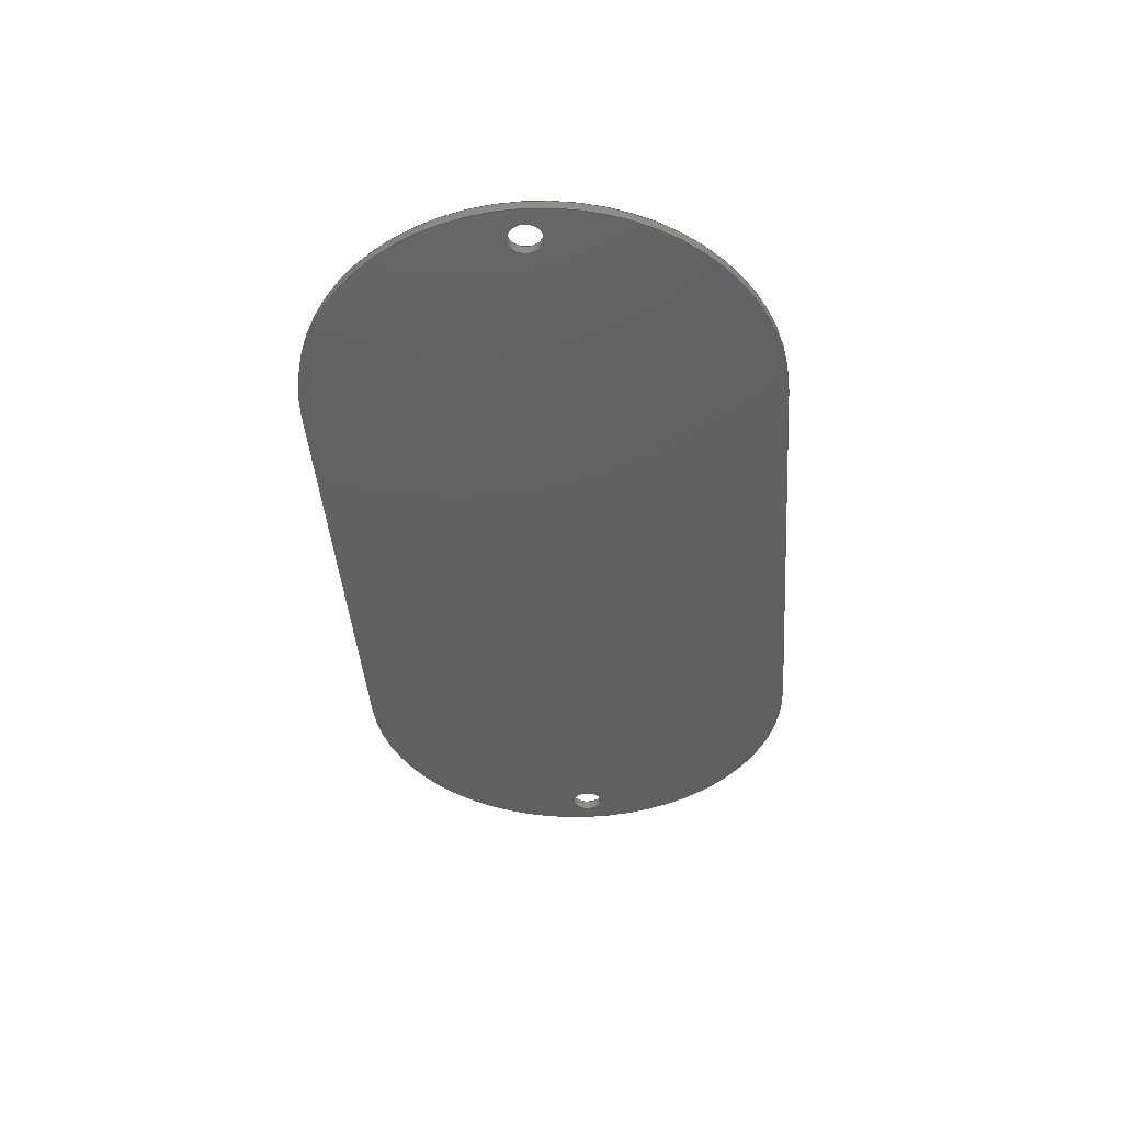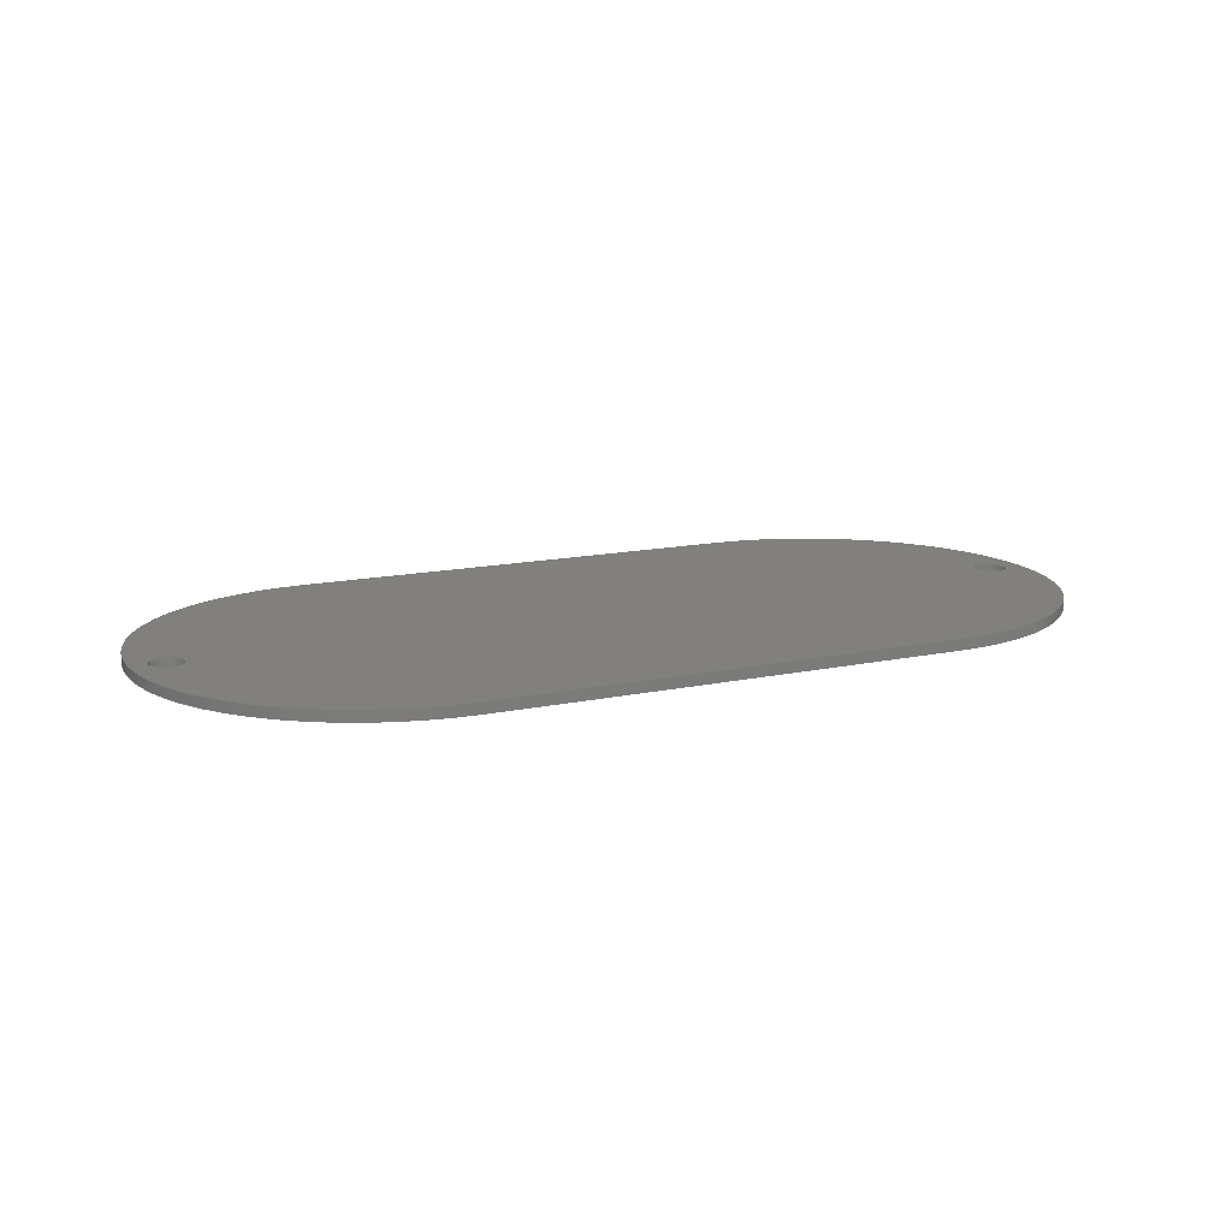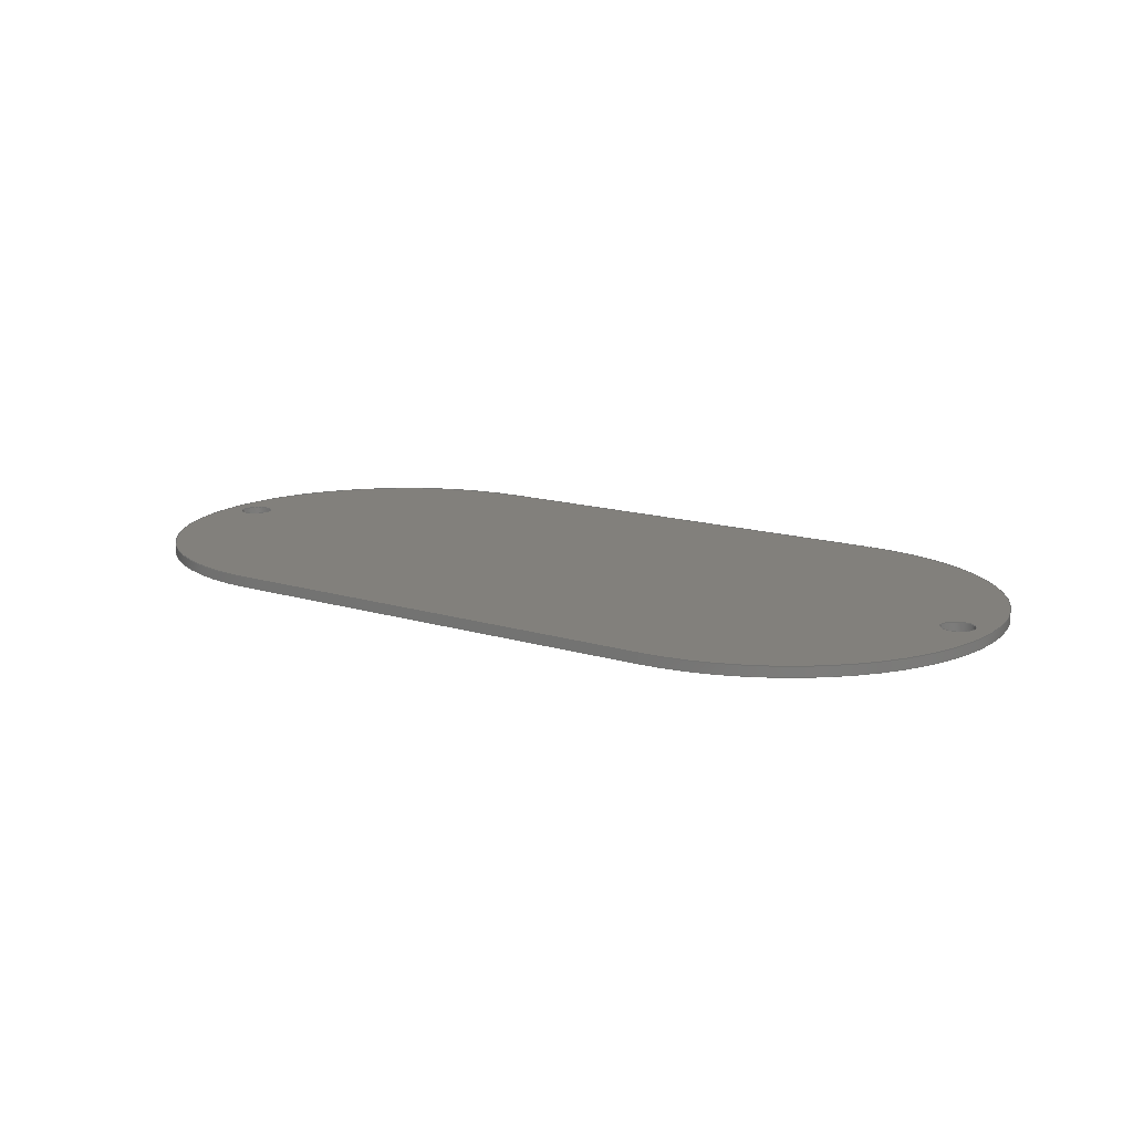
<metadata>
{"format":"step","ext":"step","renderer":"f3d","projection":"perspective","resolution":1024,"background":"white","views":[{"elev":-41.6,"azim":-85.8,"up":"+Y"},{"elev":13.9,"azim":-25.8,"up":"+Y"},{"elev":14.4,"azim":34.0,"up":"+Y"}]}
</metadata>
<code>
ISO-10303-21;
DATA;
#1 = MECHANICAL_DESIGN_GEOMETRIC_PRESENTATION_REPRESENTATION( ' ', ( #7, #8, #9, #10, #11, #12, #13, #14 ), #6 );
#2 = PRODUCT_DEFINITION_CONTEXT( '', #15, 'design' );
#3 = APPLICATION_PROTOCOL_DEFINITION( 'international standard', 'automotive_design', 2001, #15 );
#4 = PRODUCT_CATEGORY_RELATIONSHIP( 'NONE', 'NONE', #16, #17 );
#5 = SHAPE_DEFINITION_REPRESENTATION( #18, #19 );
#6 =  ( GEOMETRIC_REPRESENTATION_CONTEXT( 3 )GLOBAL_UNCERTAINTY_ASSIGNED_CONTEXT( ( #20 ) )GLOBAL_UNIT_ASSIGNED_CONTEXT( ( #21, #22, #23 ) )REPRESENTATION_CONTEXT( 'NONE', 'WORKSPACE' ) );
#7 = STYLED_ITEM( '', ( #24 ), #25 );
#8 = STYLED_ITEM( '', ( #26 ), #27 );
#9 = STYLED_ITEM( '', ( #28 ), #29 );
#10 = STYLED_ITEM( '', ( #30 ), #31 );
#11 = STYLED_ITEM( '', ( #32 ), #33 );
#12 = STYLED_ITEM( '', ( #34 ), #35 );
#13 = STYLED_ITEM( '', ( #36 ), #37 );
#14 = STYLED_ITEM( '', ( #38 ), #39 );
#15 = APPLICATION_CONTEXT( 'core data for automotive mechanical design processes' );
#16 = PRODUCT_CATEGORY( 'part', 'NONE' );
#17 = PRODUCT_RELATED_PRODUCT_CATEGORY( 'detail', ' ', ( #40 ) );
#18 = PRODUCT_DEFINITION_SHAPE( 'NONE', 'NONE', #41 );
#19 = ADVANCED_BREP_SHAPE_REPRESENTATION( 'Part 1', ( #42, #43 ), #6 );
#20 = UNCERTAINTY_MEASURE_WITH_UNIT( LENGTH_MEASURE( 1e-17 ), #21, '', '' );
#21 =  ( CONVERSION_BASED_UNIT( 'METRE', #44 )LENGTH_UNIT(  )NAMED_UNIT( #45 ) );
#22 =  ( NAMED_UNIT( #46 )PLANE_ANGLE_UNIT(  )SI_UNIT( $, .RADIAN. ) );
#23 =  ( NAMED_UNIT( #46 )SI_UNIT( $, .STERADIAN. )SOLID_ANGLE_UNIT(  ) );
#24 = PRESENTATION_STYLE_ASSIGNMENT( ( #47 ) );
#25 = ADVANCED_FACE( '', ( #48, #49 ), #50, .F. );
#26 = PRESENTATION_STYLE_ASSIGNMENT( ( #51 ) );
#27 = ADVANCED_FACE( '', ( #52 ), #53, .T. );
#28 = PRESENTATION_STYLE_ASSIGNMENT( ( #54 ) );
#29 = ADVANCED_FACE( '', ( #55 ), #56, .T. );
#30 = PRESENTATION_STYLE_ASSIGNMENT( ( #57 ) );
#31 = ADVANCED_FACE( '', ( #58 ), #59, .F. );
#32 = PRESENTATION_STYLE_ASSIGNMENT( ( #60 ) );
#33 = ADVANCED_FACE( '', ( #61, #62, #63 ), #64, .T. );
#34 = PRESENTATION_STYLE_ASSIGNMENT( ( #65 ) );
#35 = ADVANCED_FACE( '', ( #66, #67 ), #68, .F. );
#36 = PRESENTATION_STYLE_ASSIGNMENT( ( #69 ) );
#37 = ADVANCED_FACE( '', ( #70 ), #71, .T. );
#38 = PRESENTATION_STYLE_ASSIGNMENT( ( #72 ) );
#39 = ADVANCED_FACE( '', ( #73, #74, #75 ), #76, .F. );
#40 = PRODUCT( 'Part 1', 'Part 1', 'PART-Part 1-DESC', ( #77 ) );
#41 = PRODUCT_DEFINITION( 'NONE', 'NONE', #78, #2 );
#42 = MANIFOLD_SOLID_BREP( 'Part 1', #79 );
#43 = AXIS2_PLACEMENT_3D( '', #80, #81, #82 );
#44 = LENGTH_MEASURE_WITH_UNIT( LENGTH_MEASURE( 1 ), #83 );
#45 = DIMENSIONAL_EXPONENTS( 1, 0, 0, 0, 0, 0, 0 );
#46 = DIMENSIONAL_EXPONENTS( 0, 0, 0, 0, 0, 0, 0 );
#47 = SURFACE_STYLE_USAGE( .BOTH., #84 );
#48 = FACE_OUTER_BOUND( '', #85, .T. );
#49 = FACE_OUTER_BOUND( '', #86, .T. );
#50 = CYLINDRICAL_SURFACE( '', #87, 0.0025 );
#51 = SURFACE_STYLE_USAGE( .BOTH., #88 );
#52 = FACE_OUTER_BOUND( '', #89, .T. );
#53 = PLANE( '', #90 );
#54 = SURFACE_STYLE_USAGE( .BOTH., #91 );
#55 = FACE_OUTER_BOUND( '', #92, .T. );
#56 = CYLINDRICAL_SURFACE( '', #93, 0.035 );
#57 = SURFACE_STYLE_USAGE( .BOTH., #94 );
#58 = FACE_OUTER_BOUND( '', #95, .T. );
#59 = PLANE( '', #96 );
#60 = SURFACE_STYLE_USAGE( .BOTH., #97 );
#61 = FACE_BOUND( '', #98, .T. );
#62 = FACE_OUTER_BOUND( '', #99, .T. );
#63 = FACE_BOUND( '', #100, .T. );
#64 = PLANE( '', #101 );
#65 = SURFACE_STYLE_USAGE( .BOTH., #102 );
#66 = FACE_OUTER_BOUND( '', #103, .T. );
#67 = FACE_OUTER_BOUND( '', #104, .T. );
#68 = CYLINDRICAL_SURFACE( '', #105, 0.0025 );
#69 = SURFACE_STYLE_USAGE( .BOTH., #106 );
#70 = FACE_OUTER_BOUND( '', #107, .T. );
#71 = CYLINDRICAL_SURFACE( '', #108, 0.035 );
#72 = SURFACE_STYLE_USAGE( .BOTH., #109 );
#73 = FACE_BOUND( '', #110, .T. );
#74 = FACE_OUTER_BOUND( '', #111, .T. );
#75 = FACE_BOUND( '', #112, .T. );
#76 = PLANE( '', #113 );
#77 = PRODUCT_CONTEXT( '', #15, 'mechanical' );
#78 = PRODUCT_DEFINITION_FORMATION_WITH_SPECIFIED_SOURCE( ' ', 'NONE', #40, .NOT_KNOWN. );
#79 = CLOSED_SHELL( '', ( #27, #37, #29, #31, #35, #33, #39, #25 ) );
#80 = CARTESIAN_POINT( '', ( 0, 0, 0 ) );
#81 = DIRECTION( '', ( 0, 0, 1 ) );
#82 = DIRECTION( '', ( 1, 0, 0 ) );
#83 =  ( LENGTH_UNIT(  )NAMED_UNIT( #45 )SI_UNIT( $, .METRE. ) );
#84 = SURFACE_SIDE_STYLE( '', ( #114 ) );
#85 = EDGE_LOOP( '', ( #115 ) );
#86 = EDGE_LOOP( '', ( #116 ) );
#87 = AXIS2_PLACEMENT_3D( '', #117, #118, #119 );
#88 = SURFACE_SIDE_STYLE( '', ( #120 ) );
#89 = EDGE_LOOP( '', ( #121, #122, #123, #124 ) );
#90 = AXIS2_PLACEMENT_3D( '', #125, #126, #127 );
#91 = SURFACE_SIDE_STYLE( '', ( #128 ) );
#92 = EDGE_LOOP( '', ( #129, #130, #131, #132 ) );
#93 = AXIS2_PLACEMENT_3D( '', #133, #134, #135 );
#94 = SURFACE_SIDE_STYLE( '', ( #136 ) );
#95 = EDGE_LOOP( '', ( #137, #138, #139, #140 ) );
#96 = AXIS2_PLACEMENT_3D( '', #141, #142, #143 );
#97 = SURFACE_SIDE_STYLE( '', ( #144 ) );
#98 = EDGE_LOOP( '', ( #145 ) );
#99 = EDGE_LOOP( '', ( #146, #147, #148, #149 ) );
#100 = EDGE_LOOP( '', ( #150 ) );
#101 = AXIS2_PLACEMENT_3D( '', #151, #152, #153 );
#102 = SURFACE_SIDE_STYLE( '', ( #154 ) );
#103 = EDGE_LOOP( '', ( #155 ) );
#104 = EDGE_LOOP( '', ( #156 ) );
#105 = AXIS2_PLACEMENT_3D( '', #157, #158, #159 );
#106 = SURFACE_SIDE_STYLE( '', ( #160 ) );
#107 = EDGE_LOOP( '', ( #161, #162, #163, #164 ) );
#108 = AXIS2_PLACEMENT_3D( '', #165, #166, #167 );
#109 = SURFACE_SIDE_STYLE( '', ( #168 ) );
#110 = EDGE_LOOP( '', ( #169 ) );
#111 = EDGE_LOOP( '', ( #170, #171, #172, #173 ) );
#112 = EDGE_LOOP( '', ( #174 ) );
#113 = AXIS2_PLACEMENT_3D( '', #175, #176, #177 );
#114 = SURFACE_STYLE_FILL_AREA( #178 );
#115 = ORIENTED_EDGE( '', *, *, #179, .T. );
#116 = ORIENTED_EDGE( '', *, *, #180, .F. );
#117 = CARTESIAN_POINT( '', ( -0.065, -0.0015, 0 ) );
#118 = DIRECTION( '', ( -0, -1, -0 ) );
#119 = DIRECTION( '', ( 0, 0, 1 ) );
#120 = SURFACE_STYLE_FILL_AREA( #181 );
#121 = ORIENTED_EDGE( '', *, *, #182, .F. );
#122 = ORIENTED_EDGE( '', *, *, #183, .F. );
#123 = ORIENTED_EDGE( '', *, *, #184, .T. );
#124 = ORIENTED_EDGE( '', *, *, #185, .T. );
#125 = CARTESIAN_POINT( '', ( -0.004392, -0.0015, 0.035 ) );
#126 = DIRECTION( '', ( 0, 0, 1 ) );
#127 = DIRECTION( '', ( 1, 0, 0 ) );
#128 = SURFACE_STYLE_FILL_AREA( #186 );
#129 = ORIENTED_EDGE( '', *, *, #187, .F. );
#130 = ORIENTED_EDGE( '', *, *, #185, .F. );
#131 = ORIENTED_EDGE( '', *, *, #188, .T. );
#132 = ORIENTED_EDGE( '', *, *, #189, .T. );
#133 = CARTESIAN_POINT( '', ( 0.035, -0.0015, 0 ) );
#134 = DIRECTION( '', ( -0, -1, -0 ) );
#135 = DIRECTION( '', ( 0, 0, 1 ) );
#136 = SURFACE_STYLE_FILL_AREA( #190 );
#137 = ORIENTED_EDGE( '', *, *, #191, .T. );
#138 = ORIENTED_EDGE( '', *, *, #189, .F. );
#139 = ORIENTED_EDGE( '', *, *, #192, .F. );
#140 = ORIENTED_EDGE( '', *, *, #193, .T. );
#141 = CARTESIAN_POINT( '', ( -0.004392, -0.0015, -0.035 ) );
#142 = DIRECTION( '', ( -6.123e-17, 0, 1 ) );
#143 = DIRECTION( '', ( 1, 0, 6.123e-17 ) );
#144 = SURFACE_STYLE_FILL_AREA( #194 );
#145 = ORIENTED_EDGE( '', *, *, #179, .F. );
#146 = ORIENTED_EDGE( '', *, *, #192, .T. );
#147 = ORIENTED_EDGE( '', *, *, #188, .F. );
#148 = ORIENTED_EDGE( '', *, *, #184, .F. );
#149 = ORIENTED_EDGE( '', *, *, #195, .T. );
#150 = ORIENTED_EDGE( '', *, *, #196, .T. );
#151 = CARTESIAN_POINT( '', ( 0, -0.0015, 0 ) );
#152 = DIRECTION( '', ( 0, -1, 0 ) );
#153 = DIRECTION( '', ( 1, 0, 0 ) );
#154 = SURFACE_STYLE_FILL_AREA( #197 );
#155 = ORIENTED_EDGE( '', *, *, #196, .F. );
#156 = ORIENTED_EDGE( '', *, *, #198, .T. );
#157 = CARTESIAN_POINT( '', ( 0.065, -0.0015, 0 ) );
#158 = DIRECTION( '', ( -0, -1, -0 ) );
#159 = DIRECTION( '', ( 0, 0, 1 ) );
#160 = SURFACE_STYLE_FILL_AREA( #199 );
#161 = ORIENTED_EDGE( '', *, *, #200, .T. );
#162 = ORIENTED_EDGE( '', *, *, #193, .F. );
#163 = ORIENTED_EDGE( '', *, *, #195, .F. );
#164 = ORIENTED_EDGE( '', *, *, #183, .T. );
#165 = CARTESIAN_POINT( '', ( -0.035, -0.0015, 0 ) );
#166 = DIRECTION( '', ( -0, -1, -0 ) );
#167 = DIRECTION( '', ( 0, 0, 1 ) );
#168 = SURFACE_STYLE_FILL_AREA( #201 );
#169 = ORIENTED_EDGE( '', *, *, #180, .T. );
#170 = ORIENTED_EDGE( '', *, *, #191, .F. );
#171 = ORIENTED_EDGE( '', *, *, #200, .F. );
#172 = ORIENTED_EDGE( '', *, *, #182, .T. );
#173 = ORIENTED_EDGE( '', *, *, #187, .T. );
#174 = ORIENTED_EDGE( '', *, *, #198, .F. );
#175 = CARTESIAN_POINT( '', ( 0, 0, 0 ) );
#176 = DIRECTION( '', ( 0, -1, 0 ) );
#177 = DIRECTION( '', ( 1, 0, 0 ) );
#178 = FILL_AREA_STYLE( '', ( #202 ) );
#179 = EDGE_CURVE( '', #203, #203, #204, .T. );
#180 = EDGE_CURVE( '', #205, #205, #206, .T. );
#181 = FILL_AREA_STYLE( '', ( #207 ) );
#182 = EDGE_CURVE( '', #208, #209, #210, .T. );
#183 = EDGE_CURVE( '', #211, #208, #212, .T. );
#184 = EDGE_CURVE( '', #211, #213, #214, .T. );
#185 = EDGE_CURVE( '', #213, #209, #215, .T. );
#186 = FILL_AREA_STYLE( '', ( #216 ) );
#187 = EDGE_CURVE( '', #209, #217, #218, .T. );
#188 = EDGE_CURVE( '', #213, #219, #220, .T. );
#189 = EDGE_CURVE( '', #219, #217, #221, .T. );
#190 = FILL_AREA_STYLE( '', ( #222 ) );
#191 = EDGE_CURVE( '', #223, #217, #224, .T. );
#192 = EDGE_CURVE( '', #225, #219, #226, .T. );
#193 = EDGE_CURVE( '', #225, #223, #227, .T. );
#194 = FILL_AREA_STYLE( '', ( #228 ) );
#195 = EDGE_CURVE( '', #211, #225, #229, .T. );
#196 = EDGE_CURVE( '', #230, #230, #231, .T. );
#197 = FILL_AREA_STYLE( '', ( #232 ) );
#198 = EDGE_CURVE( '', #233, #233, #234, .T. );
#199 = FILL_AREA_STYLE( '', ( #235 ) );
#200 = EDGE_CURVE( '', #208, #223, #236, .T. );
#201 = FILL_AREA_STYLE( '', ( #237 ) );
#202 = FILL_AREA_STYLE_COLOUR( '', #238 );
#203 = VERTEX_POINT( '', #239 );
#204 = CIRCLE( '', #240, 0.0025 );
#205 = VERTEX_POINT( '', #241 );
#206 = CIRCLE( '', #242, 0.0025 );
#207 = FILL_AREA_STYLE_COLOUR( '', #243 );
#208 = VERTEX_POINT( '', #244 );
#209 = VERTEX_POINT( '', #245 );
#210 = LINE( '', #246, #247 );
#211 = VERTEX_POINT( '', #248 );
#212 = LINE( '', #249, #250 );
#213 = VERTEX_POINT( '', #251 );
#214 = LINE( '', #252, #253 );
#215 = LINE( '', #254, #255 );
#216 = FILL_AREA_STYLE_COLOUR( '', #256 );
#217 = VERTEX_POINT( '', #257 );
#218 = CIRCLE( '', #258, 0.035 );
#219 = VERTEX_POINT( '', #259 );
#220 = CIRCLE( '', #260, 0.035 );
#221 = LINE( '', #261, #262 );
#222 = FILL_AREA_STYLE_COLOUR( '', #263 );
#223 = VERTEX_POINT( '', #264 );
#224 = LINE( '', #265, #266 );
#225 = VERTEX_POINT( '', #267 );
#226 = LINE( '', #268, #269 );
#227 = LINE( '', #270, #271 );
#228 = FILL_AREA_STYLE_COLOUR( '', #272 );
#229 = CIRCLE( '', #273, 0.035 );
#230 = VERTEX_POINT( '', #274 );
#231 = CIRCLE( '', #275, 0.0025 );
#232 = FILL_AREA_STYLE_COLOUR( '', #276 );
#233 = VERTEX_POINT( '', #277 );
#234 = CIRCLE( '', #278, 0.0025 );
#235 = FILL_AREA_STYLE_COLOUR( '', #279 );
#236 = CIRCLE( '', #280, 0.035 );
#237 = FILL_AREA_STYLE_COLOUR( '', #281 );
#238 = COLOUR_RGB( '', 0.02745, 0.003922, 0.01176 );
#239 = CARTESIAN_POINT( '', ( -0.0625, -0.0015, 0 ) );
#240 = AXIS2_PLACEMENT_3D( '', #282, #283, #284 );
#241 = CARTESIAN_POINT( '', ( -0.0625, 0, 0 ) );
#242 = AXIS2_PLACEMENT_3D( '', #285, #286, #287 );
#243 = COLOUR_RGB( '', 0.02745, 0.003922, 0.01176 );
#244 = CARTESIAN_POINT( '', ( -0.035, 0, 0.035 ) );
#245 = CARTESIAN_POINT( '', ( 0.035, 0, 0.035 ) );
#246 = CARTESIAN_POINT( '', ( -0.004392, 0, 0.035 ) );
#247 = VECTOR( '', #288, 1 );
#248 = CARTESIAN_POINT( '', ( -0.035, -0.0015, 0.035 ) );
#249 = CARTESIAN_POINT( '', ( -0.035, -0.0015, 0.035 ) );
#250 = VECTOR( '', #289, 1 );
#251 = CARTESIAN_POINT( '', ( 0.035, -0.0015, 0.035 ) );
#252 = CARTESIAN_POINT( '', ( -0.004392, -0.0015, 0.035 ) );
#253 = VECTOR( '', #290, 1 );
#254 = CARTESIAN_POINT( '', ( 0.035, -0.0015, 0.035 ) );
#255 = VECTOR( '', #291, 1 );
#256 = COLOUR_RGB( '', 0.02745, 0.003922, 0.01176 );
#257 = CARTESIAN_POINT( '', ( 0.035, 0, -0.035 ) );
#258 = AXIS2_PLACEMENT_3D( '', #292, #293, #294 );
#259 = CARTESIAN_POINT( '', ( 0.035, -0.0015, -0.035 ) );
#260 = AXIS2_PLACEMENT_3D( '', #295, #296, #297 );
#261 = CARTESIAN_POINT( '', ( 0.035, -0.0015, -0.035 ) );
#262 = VECTOR( '', #298, 1 );
#263 = COLOUR_RGB( '', 0.02745, 0.003922, 0.01176 );
#264 = CARTESIAN_POINT( '', ( -0.035, 0, -0.035 ) );
#265 = CARTESIAN_POINT( '', ( -0.004392, 0, -0.035 ) );
#266 = VECTOR( '', #299, 1 );
#267 = CARTESIAN_POINT( '', ( -0.035, -0.0015, -0.035 ) );
#268 = CARTESIAN_POINT( '', ( -0.004392, -0.0015, -0.035 ) );
#269 = VECTOR( '', #300, 1 );
#270 = CARTESIAN_POINT( '', ( -0.035, -0.0015, -0.035 ) );
#271 = VECTOR( '', #301, 1 );
#272 = COLOUR_RGB( '', 0.02745, 0.003922, 0.01176 );
#273 = AXIS2_PLACEMENT_3D( '', #302, #303, #304 );
#274 = CARTESIAN_POINT( '', ( 0.0625, -0.0015, 0 ) );
#275 = AXIS2_PLACEMENT_3D( '', #305, #306, #307 );
#276 = COLOUR_RGB( '', 0.02745, 0.003922, 0.01176 );
#277 = CARTESIAN_POINT( '', ( 0.0625, 0, 0 ) );
#278 = AXIS2_PLACEMENT_3D( '', #308, #309, #310 );
#279 = COLOUR_RGB( '', 0.02745, 0.003922, 0.01176 );
#280 = AXIS2_PLACEMENT_3D( '', #311, #312, #313 );
#281 = COLOUR_RGB( '', 0.02745, 0.003922, 0.01176 );
#282 = CARTESIAN_POINT( '', ( -0.065, -0.0015, 0 ) );
#283 = DIRECTION( '', ( 0, -1, 0 ) );
#284 = DIRECTION( '', ( 1, 0, 0 ) );
#285 = CARTESIAN_POINT( '', ( -0.065, 0, 0 ) );
#286 = DIRECTION( '', ( 0, -1, 0 ) );
#287 = DIRECTION( '', ( 1, 0, 0 ) );
#288 = DIRECTION( '', ( 1, 0, 0 ) );
#289 = DIRECTION( '', ( 0, 1, 0 ) );
#290 = DIRECTION( '', ( 1, 0, 0 ) );
#291 = DIRECTION( '', ( 0, 1, 0 ) );
#292 = CARTESIAN_POINT( '', ( 0.035, 0, 0 ) );
#293 = DIRECTION( '', ( -0, 1, 0 ) );
#294 = DIRECTION( '', ( 1.983e-16, 0, 1 ) );
#295 = CARTESIAN_POINT( '', ( 0.035, -0.0015, 0 ) );
#296 = DIRECTION( '', ( -0, 1, 0 ) );
#297 = DIRECTION( '', ( 1.983e-16, 0, 1 ) );
#298 = DIRECTION( '', ( 0, 1, 0 ) );
#299 = DIRECTION( '', ( 1, 0, 6.123e-17 ) );
#300 = DIRECTION( '', ( 1, 0, 6.123e-17 ) );
#301 = DIRECTION( '', ( 0, 1, 0 ) );
#302 = CARTESIAN_POINT( '', ( -0.035, -0.0015, 0 ) );
#303 = DIRECTION( '', ( 0, -1, 0 ) );
#304 = DIRECTION( '', ( -1.983e-16, 0, 1 ) );
#305 = CARTESIAN_POINT( '', ( 0.065, -0.0015, 0 ) );
#306 = DIRECTION( '', ( 0, 1, 0 ) );
#307 = DIRECTION( '', ( -1, 0, 0 ) );
#308 = CARTESIAN_POINT( '', ( 0.065, 0, 0 ) );
#309 = DIRECTION( '', ( 0, 1, 0 ) );
#310 = DIRECTION( '', ( -1, 0, 0 ) );
#311 = CARTESIAN_POINT( '', ( -0.035, 0, 0 ) );
#312 = DIRECTION( '', ( 0, -1, 0 ) );
#313 = DIRECTION( '', ( -1.983e-16, 0, 1 ) );
ENDSEC;
END-ISO-10303-21;

</code>
